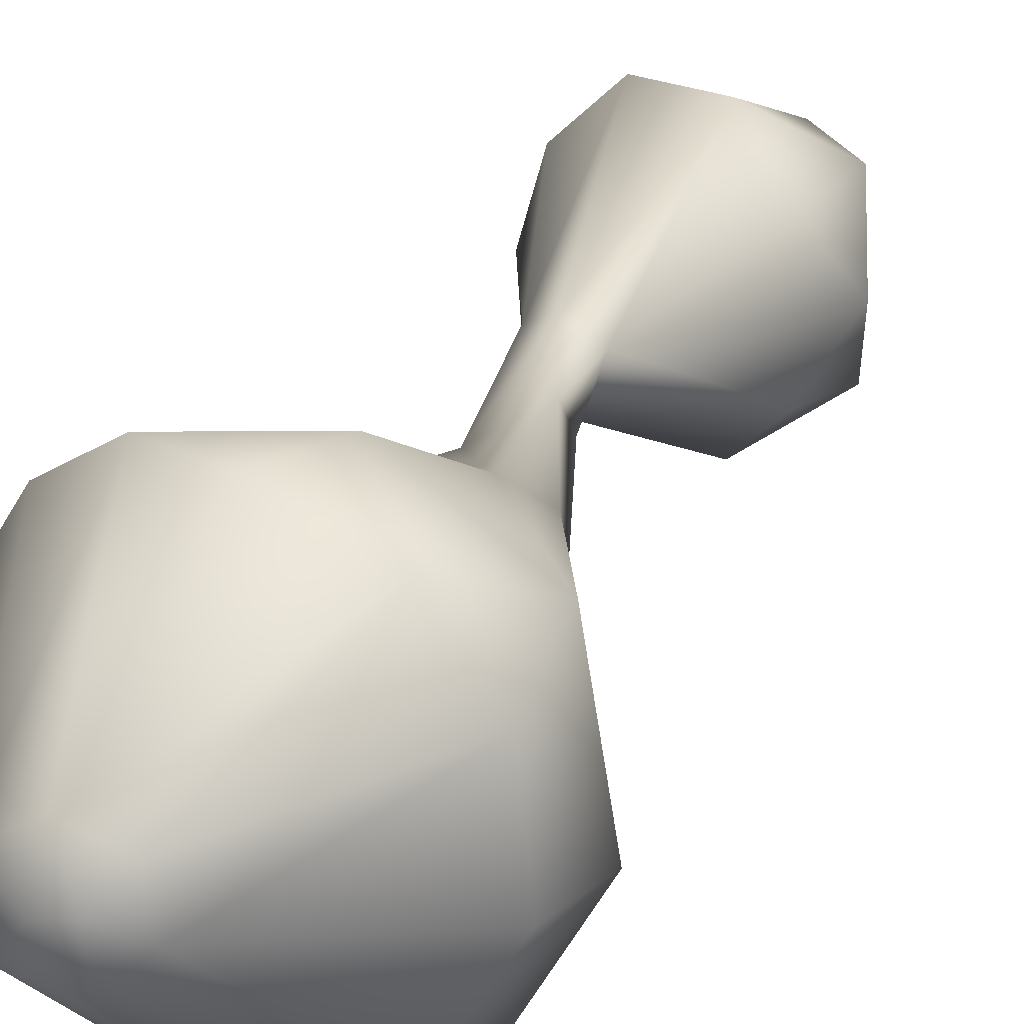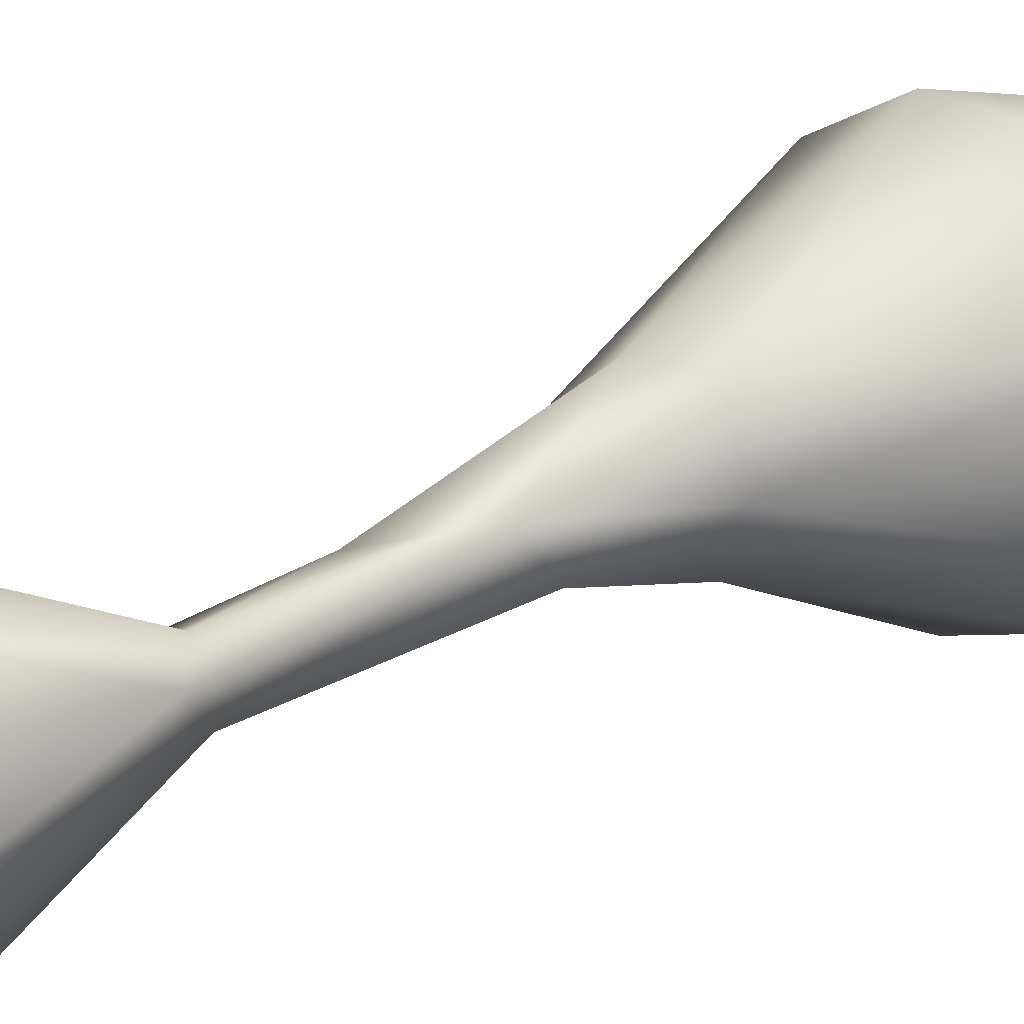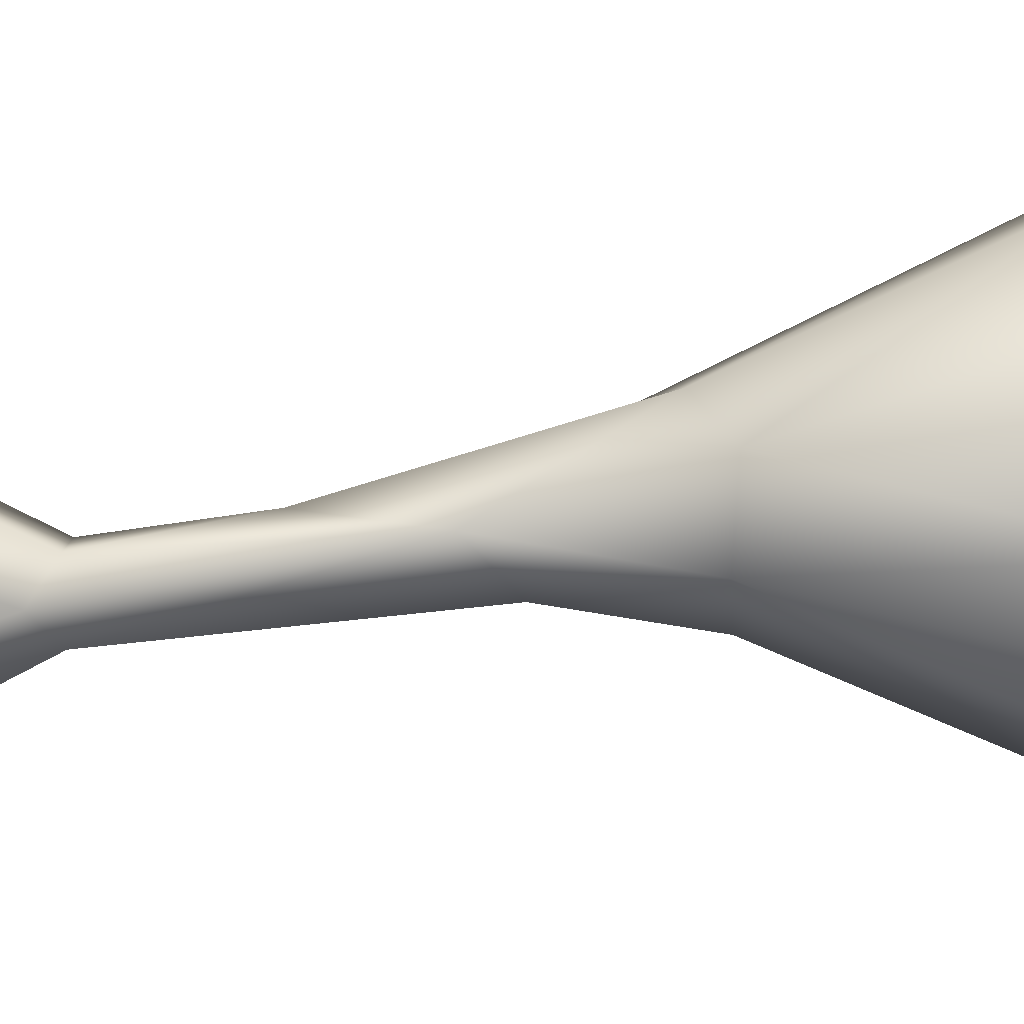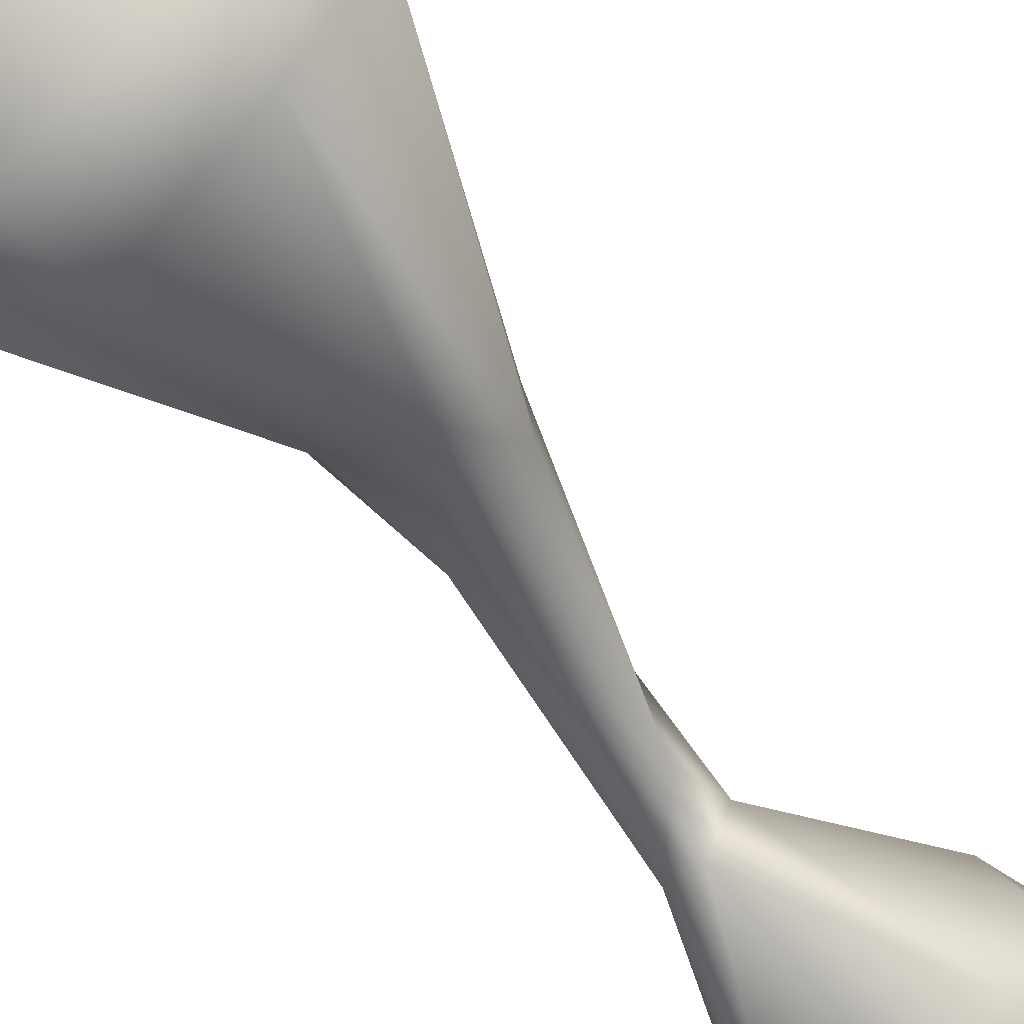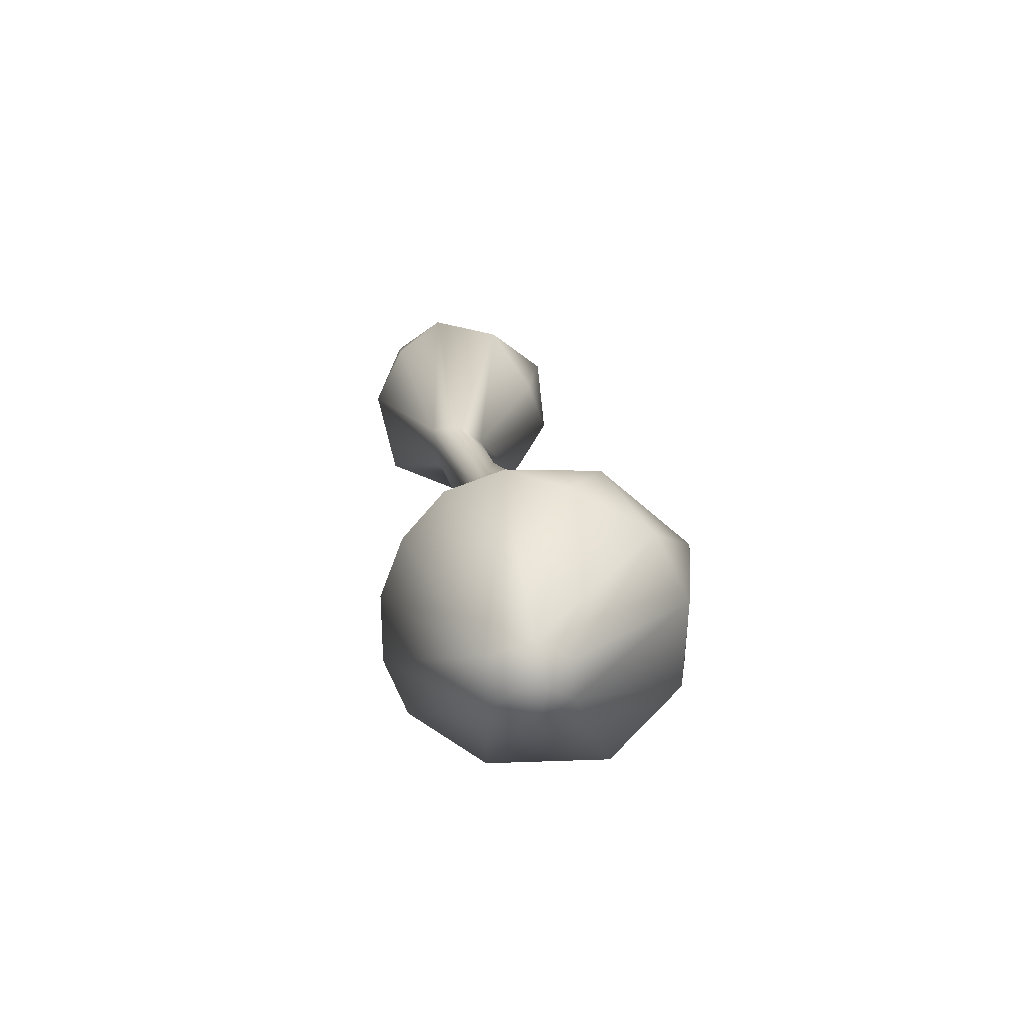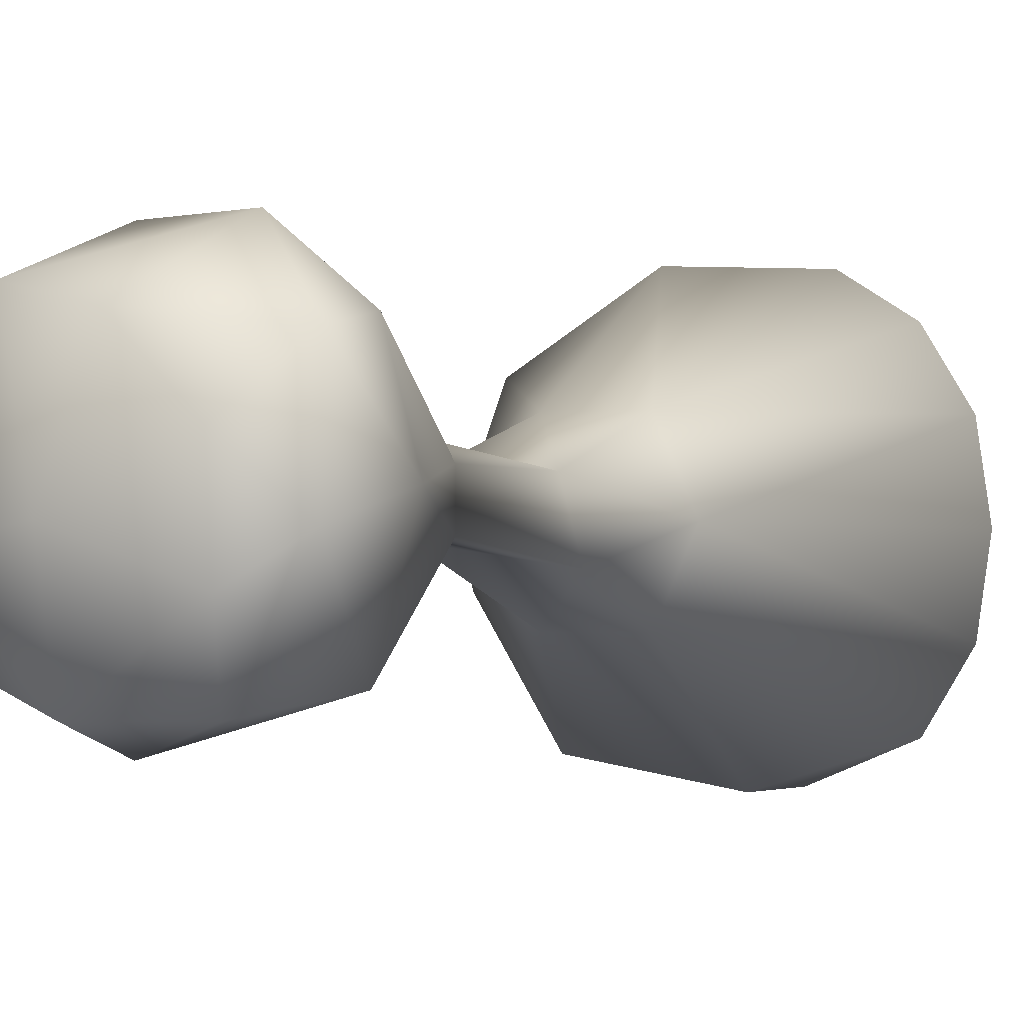
<metadata>
{"format":"obj","ext":"obj","renderer":"f3d","projection":"perspective","resolution":1024,"background":"white","views":[{"elev":21.4,"azim":-155.2,"up":"+Y"},{"elev":27.0,"azim":59.1,"up":"+Y"},{"elev":36.2,"azim":90.7,"up":"+Y"},{"elev":-58.5,"azim":-137.3,"up":"+Y"},{"elev":-71.6,"azim":170.6,"up":"+Z"},{"elev":-1.8,"azim":29.1,"up":"+Y"}]}
</metadata>
<code>
o spine_11_lq_spine_11.001
v 0.9334 -0 -0.553
v 0.7856 0.5042 -0.1718
v 0.8528 -0.1542 -0.03306
v 0.7575 0.5795 -0.5703
v -0.9325 0 -0.5636
v -0.7698 -0.5663 -0.2027
v -0.677 -0.1971 0.06224
v -0.7698 0.5663 -0.2027
v -0.1222 -0.1222 0.1678
v 0.5119 0.1763 0.1169
v 0.09619 0.5752 0.1063
v 0.517 -0.3624 0.0736
v -0.3724 0.6822 0.03413
v -0.2173 0.9277 -0.5638
v 0.4115 0.9239 -0.3833
v -0.2173 -0.9277 -0.5638
v 0.4396 -0.7805 -0.09806
v -0.1389 -0.7822 0.004513
v -0.08397 -0.2335 -2.095
v -0.676 0.4905 -0.8758
v -0.676 -0.4905 -0.8758
v 0.6283 -0.6829 -0.7262
v -0.2271 0.1258 -2.063
v 0.2736 0.1314 -1.912
v 0.1898 -0.1313 -2.06
v 0.03189 0.2422 -2.046
v -0.8237 0.4803 -4.569
v -0.3894 0.4812 -4.781
v -0.2254 0.1754 -3.625
v -0.3571 0.1871 -2.915
v -0.2723 -0.1364 -2.521
v -2.07 -0.2796 -6.164
v -1.906 0.7517 -6.197
v -0.8237 -0.4803 -4.569
v -0.3894 -0.4812 -4.781
v -0.9416 0.2148 -4.198
v -0.1462 -0 -4.751
v -0.2641 -0.2193 -3.913
v -1.991 -0.2629 -6.735
v -1.914 0.4665 -6.738
v -1.082 1.258 -6.231
v -0.5873 -1.218 -6.13
v -1.625 -1.057 -6.244
v 0.4993 -0 -6.464
v 0.3983 -0.5296 -6.513
v 0.3983 0.5296 -6.513
v -0.8306 1.218 -6.686
v -0.3112 1.234 -6.525
v -1.538 0.9785 -6.761
v -0.5584 -1.208 -6.698
v -1.538 -0.9785 -6.761
v -1.055 -0.08488 -7.716
v -0.9919 0.2341 -7.721
v -0.839 0.03159 -7.858
v -0.6374 0 -7.869
v -0.3384 0.16 -7.755
v -0.4107 -0.2844 -7.737
v -0.6781 0.3508 -7.771
v -0.8212 -0.3131 -7.776
v 0.1301 -0.9666 -6.492
v -0.9313 -0.153 -4.095
v 0.1301 0.9666 -6.492
f 3 12 17
f 3 22 1
f 1 4 2
f 3 2 10
f 24 4 1
f 1 22 25
f 5 21 6
f 5 7 8
f 8 20 5
f 7 6 18
f 9 12 10
f 36 33 32
f 10 2 11
f 11 13 9
f 14 13 15
f 15 11 2
f 14 20 8
f 16 18 6
f 6 21 16
f 16 22 17
f 23 19 21
f 15 4 24
f 14 26 23
f 16 21 19
f 23 30 31
f 23 31 19
f 27 29 28
f 29 25 38
f 30 26 29
f 30 27 36
f 31 38 25
f 32 43 61
f 35 38 34
f 39 51 43
f 38 37 29
f 37 28 29
f 40 39 32
f 46 62 28
f 46 37 44
f 45 37 35
f 44 37 45
f 52 59 51
f 33 36 27
f 42 60 35
f 42 34 43
f 34 61 43
f 58 49 47
f 49 41 47
f 49 33 41
f 47 41 48
f 50 43 51
f 52 53 54
f 52 54 59
f 50 57 60
f 50 51 59
f 59 57 50
f 52 39 40
f 53 40 49
f 56 62 46
f 45 60 57
f 44 56 46
f 55 57 59
f 56 57 55
f 56 45 57
f 58 54 53
f 22 3 17
f 3 1 2
f 24 1 25
f 7 5 6
f 8 7 13
f 9 7 18
f 10 12 3
f 9 10 11
f 9 13 7
f 4 15 2
f 15 13 11
f 13 14 8
f 18 17 12
f 18 16 17
f 5 20 23
f 5 23 21
f 14 15 26
f 15 24 26
f 20 14 23
f 16 19 22
f 22 19 25
f 36 31 30
f 31 36 61
f 26 24 29
f 23 26 30
f 27 28 41
f 29 24 25
f 30 29 27
f 19 31 25
f 34 31 61
f 31 34 38
f 34 42 35
f 35 37 38
f 49 40 33
f 41 33 27
f 48 41 28
f 62 48 28
f 58 53 49
f 56 48 62
f 47 48 58
f 48 56 58
f 42 50 60
f 50 42 43
f 56 44 45
f 55 59 54
f 55 54 58
f 55 58 56
f 61 36 32
f 32 39 43
f 33 40 32
f 37 46 28
f 60 45 35
f 39 52 51
f 53 52 40
f 9 18 12

</code>
